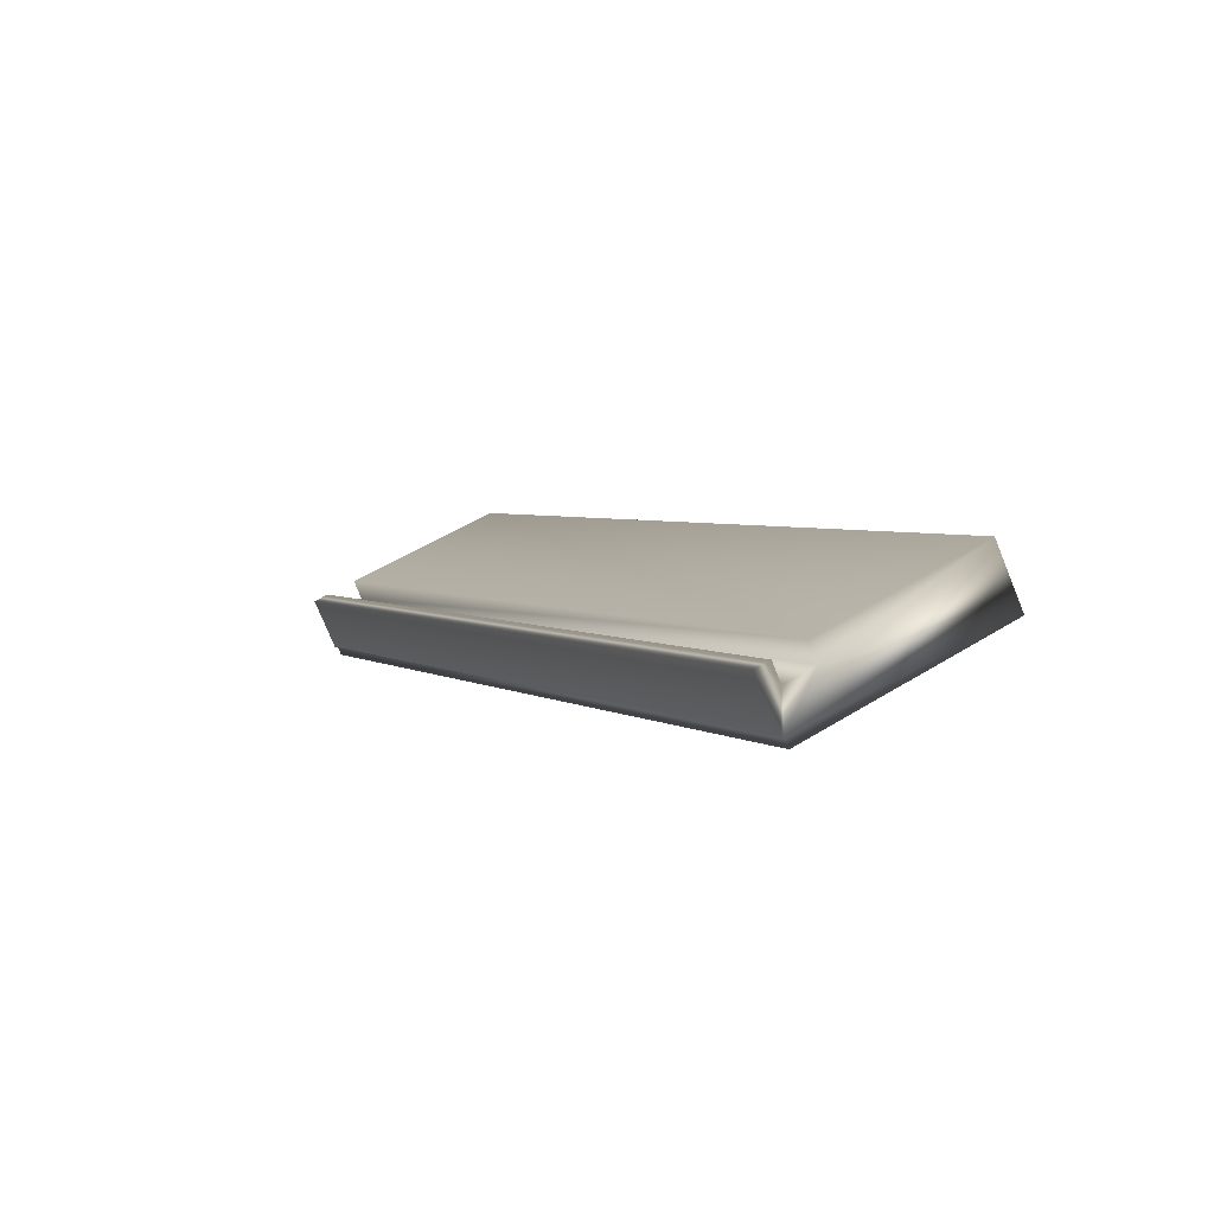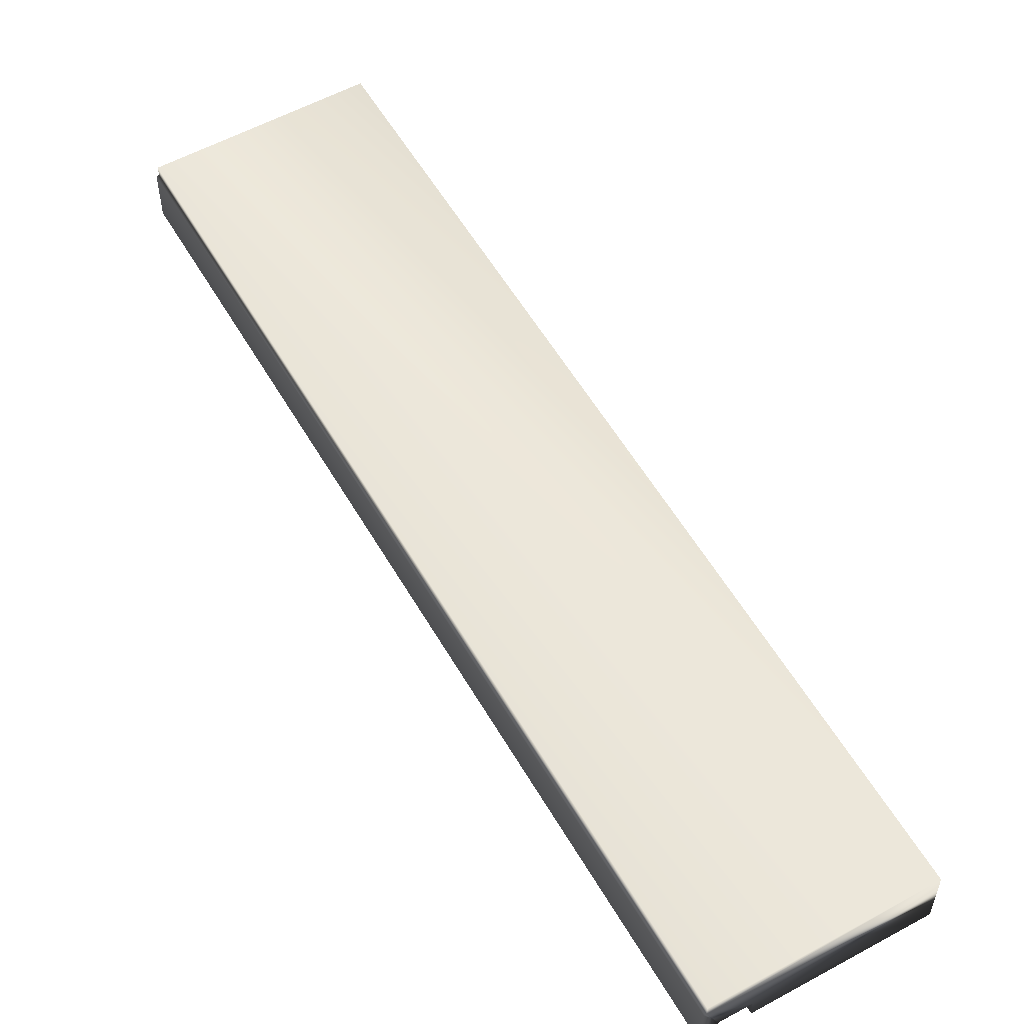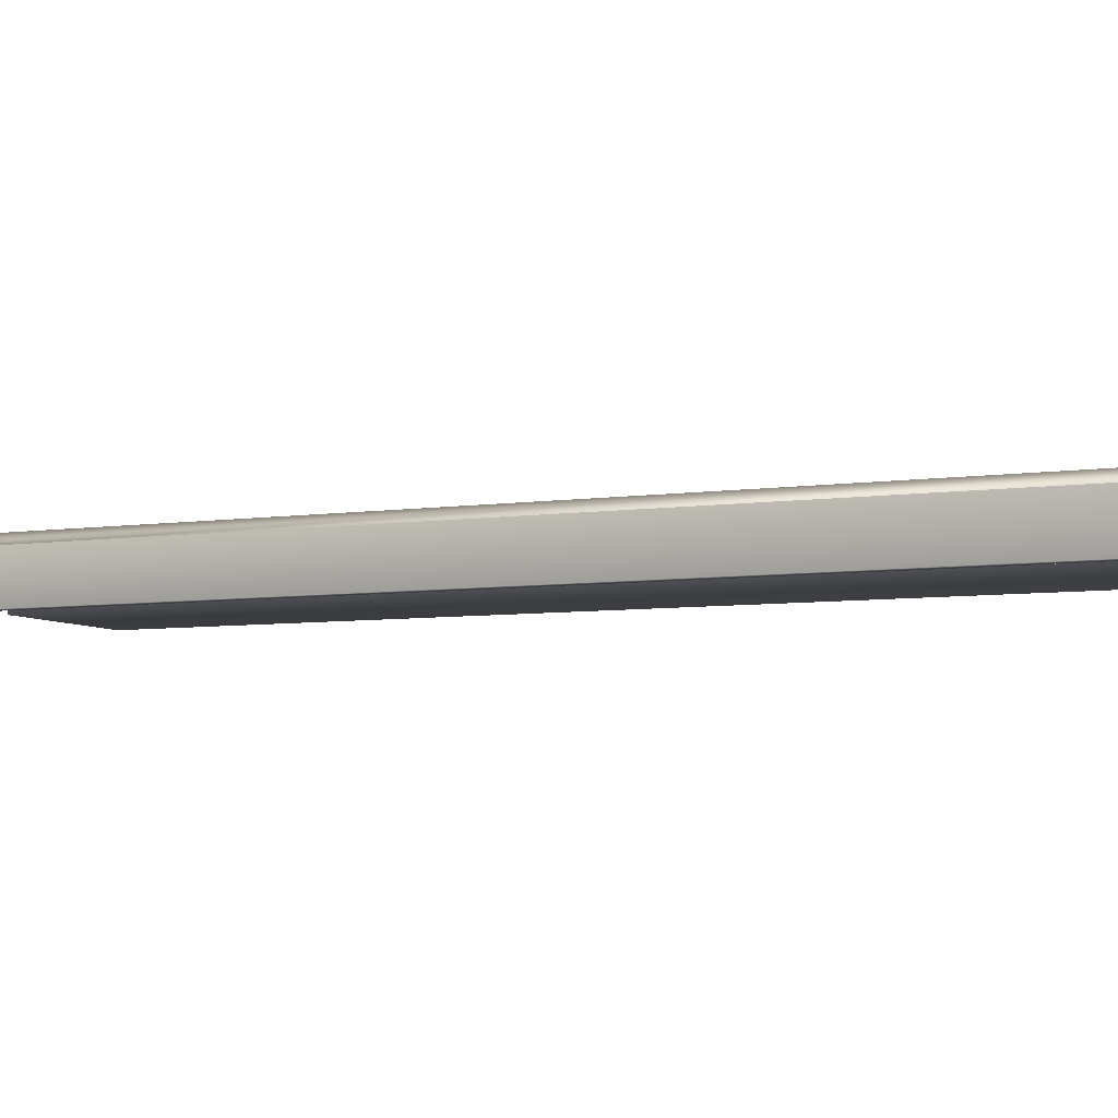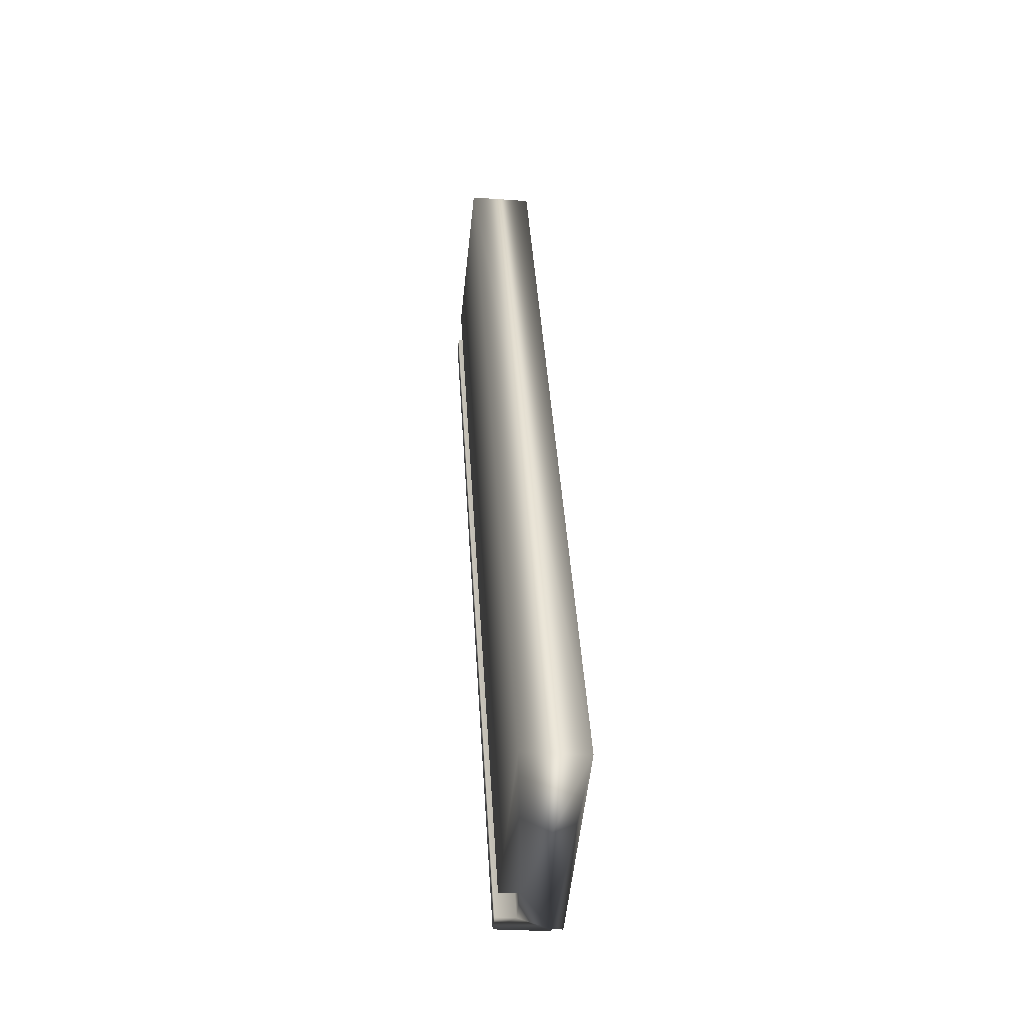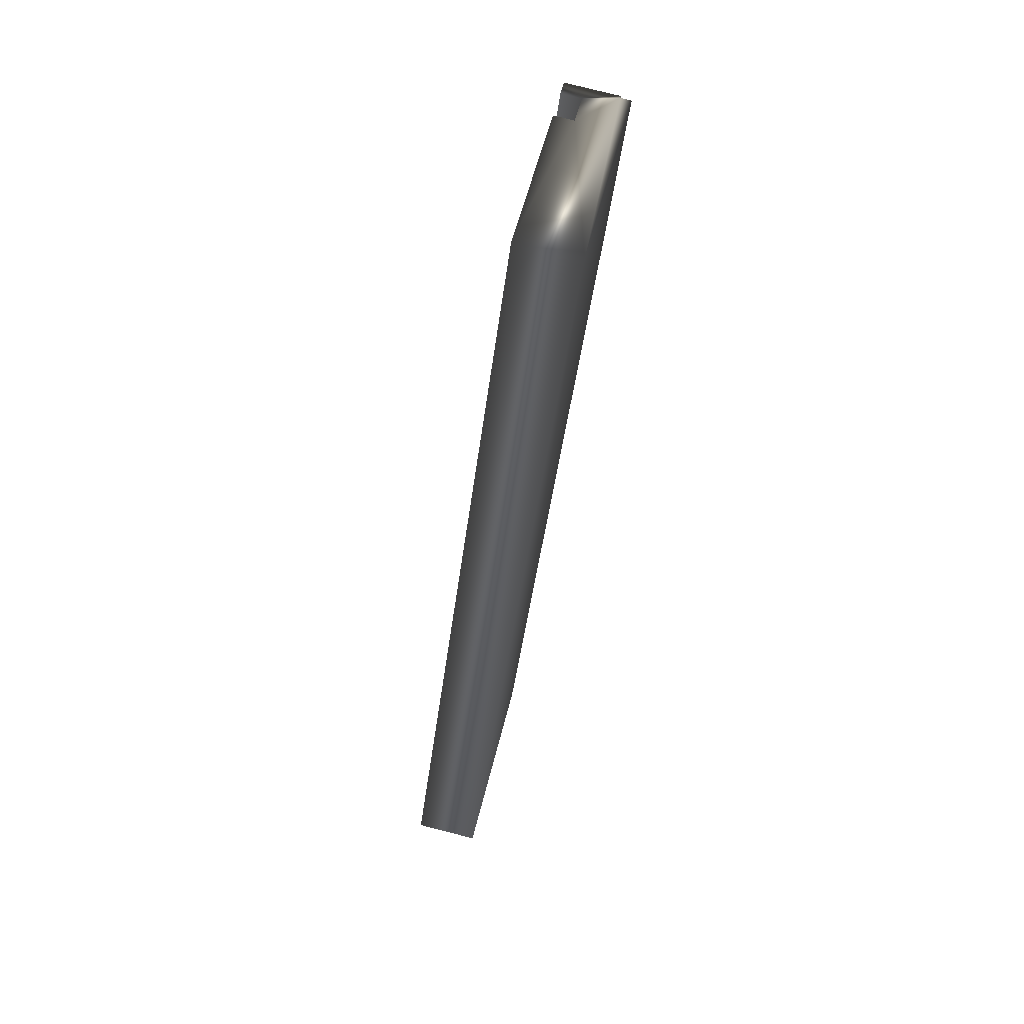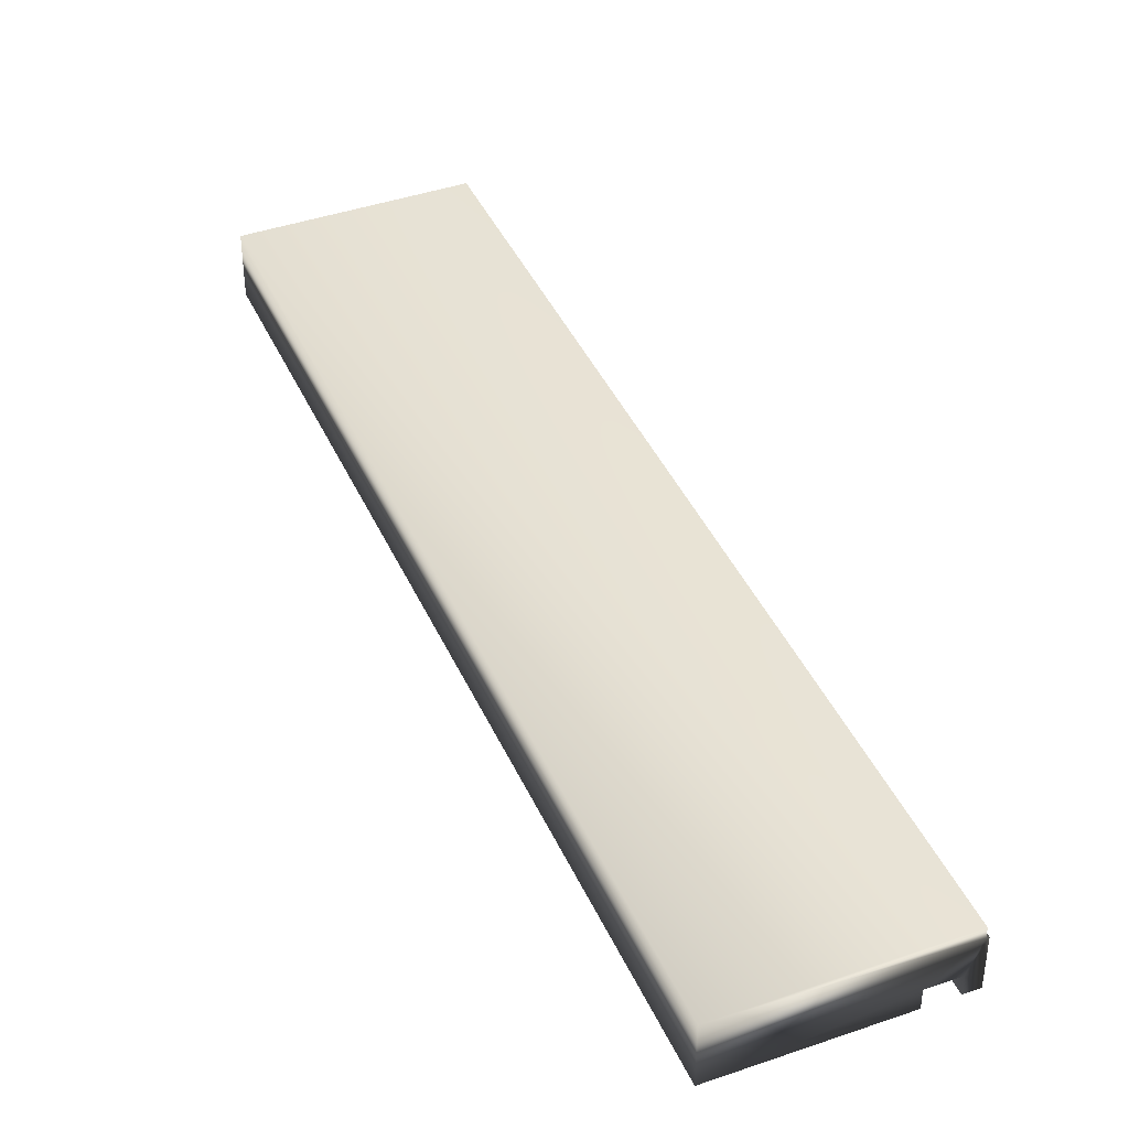
<metadata>
{"format":"obj","ext":"obj","renderer":"f3d","projection":"perspective","resolution":1024,"background":"white","views":[{"elev":-75.9,"azim":22.1,"up":"+Z"},{"elev":56.4,"azim":-56.8,"up":"+Y"},{"elev":-6.3,"azim":-93.0,"up":"+Y"},{"elev":-26.3,"azim":83.3,"up":"+Z"},{"elev":77.4,"azim":104.3,"up":"+Z"},{"elev":41.6,"azim":130.2,"up":"+Y"}]}
</metadata>
<code>
v -73.16 50.58 -152.3
v -73.16 50.5 -152.3
v -71.44 50.58 -155.7
v -71.44 50.5 -155.7
v -73.05 50.58 -152.2
v -71.32 50.58 -155.6
v -73.05 50.5 -152.2
v -71.32 50.5 -155.6
v -72.45 50.5 -151.9
v -70.73 50.5 -155.3
v -72.45 50.75 -151.9
v -70.73 50.75 -155.3
v -73.2 50.75 -152.3
v -71.48 50.75 -155.7
v -73.2 50.71 -152.3
v -71.48 50.71 -155.7
v -71.49 50.5 -155.7
v -71.49 50.71 -155.7
v -73.21 50.71 -152.3
v -73.21 50.5 -152.3
f 1 2 3
f 3 2 4
f 1 3 5
f 5 3 6
f 7 5 8
f 8 5 6
f 7 8 9
f 9 8 10
f 11 9 12
f 12 9 10
f 13 11 14
f 14 11 12
f 15 13 16
f 16 13 14
f 4 17 3
f 3 17 18
f 3 18 16
f 14 12 16
f 16 12 6
f 16 6 3
f 12 10 6
f 6 10 8
f 19 15 18
f 18 15 16
f 20 17 2
f 2 17 4
f 2 1 20
f 20 1 19
f 19 1 15
f 15 1 5
f 15 5 11
f 11 5 9
f 9 5 7
f 11 13 15
f 20 19 17
f 17 19 18

</code>
